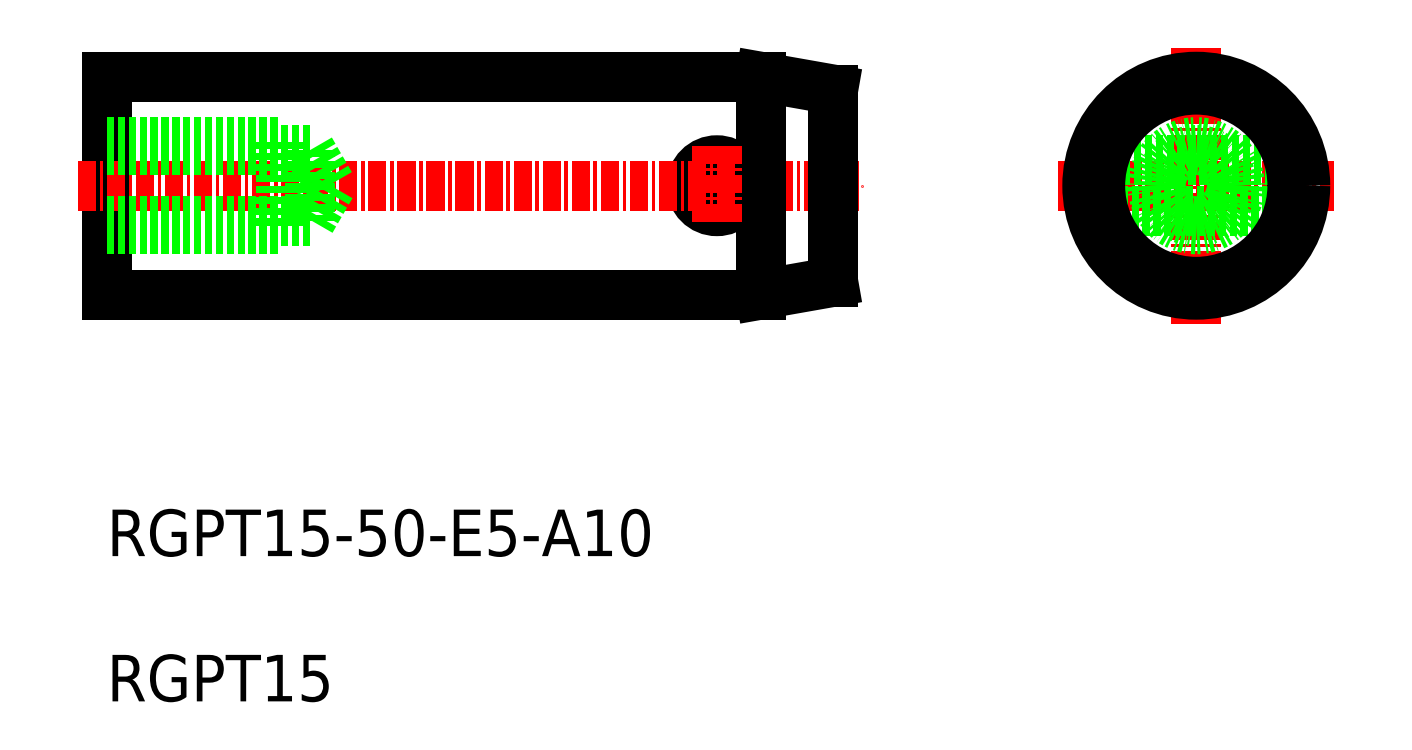
<metadata>
{"format":"dxf","ext":"dxf","renderer":"ezdxf+matplotlib","layout":"modelspace","background":"white","min_lineweight":24,"dpi":150}
</metadata>
<code>
0
SECTION
2
ENTITIES
0
CIRCLE
8
0
10
-4421
20
-781.9
30
0
40
1.75
0
TEXT
8
0
10
-4463
20
-817.4
30
0
40
3.2
1
RGPT15
0
TEXT
8
0
10
-4463
20
-807.4
30
0
40
3.2
1
RGPT15-50-E5-A10
0
LINE
8
CENTER
10
-4398
20
-781.9
30
0
11
-4379
21
-781.9
31
0
0
LINE
8
CENTER
10
-4388
20
-772.4
30
0
11
-4388
21
-791.4
31
0
0
POLYLINE
8
0
66
     1
10
0
20
0
30
0
0
VERTEX
8
0
10
-4418
20
-774.4
30
0
0
VERTEX
8
0
10
-4463
20
-774.4
30
0
0
VERTEX
8
0
10
-4463
20
-789.4
30
0
0
VERTEX
8
0
10
-4418
20
-789.4
30
0
0
SEQEND
8
0
0
LINE
8
CENTER
10
-4465
20
-781.9
30
0
11
-4411
21
-781.9
31
0
0
LINE
8
0
10
-4418
20
-774.4
30
0
11
-4418
21
-789.4
31
0
0
LINE
8
CENTER
10
-4421
20
-779.2
30
0
11
-4421
21
-784.7
31
0
0
CIRCLE
8
0
10
-4388
20
-781.9
30
0
40
7.5
0
CIRCLE
8
0
10
-4388
20
-781.9
30
0
40
2.458
0
CIRCLE
8
0
10
-4388
20
-781.9
30
0
40
3
0
LINE
8
0
10
-4451
20
-778.9
30
0
11
-4451
21
-784.9
31
0
0
LINE
8
0
10
-4463
20
-784.9
30
0
11
-4451
21
-784.9
31
0
0
LINE
8
0
10
-4463
20
-779.5
30
0
11
-4449
21
-779.5
31
0
0
LINE
8
0
10
-4449
20
-784.4
30
0
11
-4463
21
-784.4
31
0
0
LINE
8
0
10
-4449
20
-779.5
30
0
11
-4449
21
-784.4
31
0
0
LINE
8
0
10
-4449
20
-779.5
30
0
11
-4448
21
-781.9
31
0
0
LINE
8
0
10
-4448
20
-781.9
30
0
11
-4449
21
-784.4
31
0
0
LINE
8
0
10
-4463
20
-778.9
30
0
11
-4451
21
-778.9
31
0
0
LINE
8
0
10
-4395
20
-780.2
30
0
11
-4381
21
-780.2
31
0
0
LINE
8
0
10
-4381
20
-783.7
30
0
11
-4395
21
-783.7
31
0
0
LINE
8
0
10
-4418
20
-774.4
30
0
11
-4413
21
-775.3
31
0
0
LINE
8
0
10
-4418
20
-789.4
30
0
11
-4413
21
-788.6
31
0
0
LINE
8
0
10
-4413
20
-775.3
30
0
11
-4413
21
-788.6
31
0
0
CIRCLE
8
0
10
-4388
20
-781.9
30
0
40
6.618
0
ENDSEC
0
EOF

</code>
